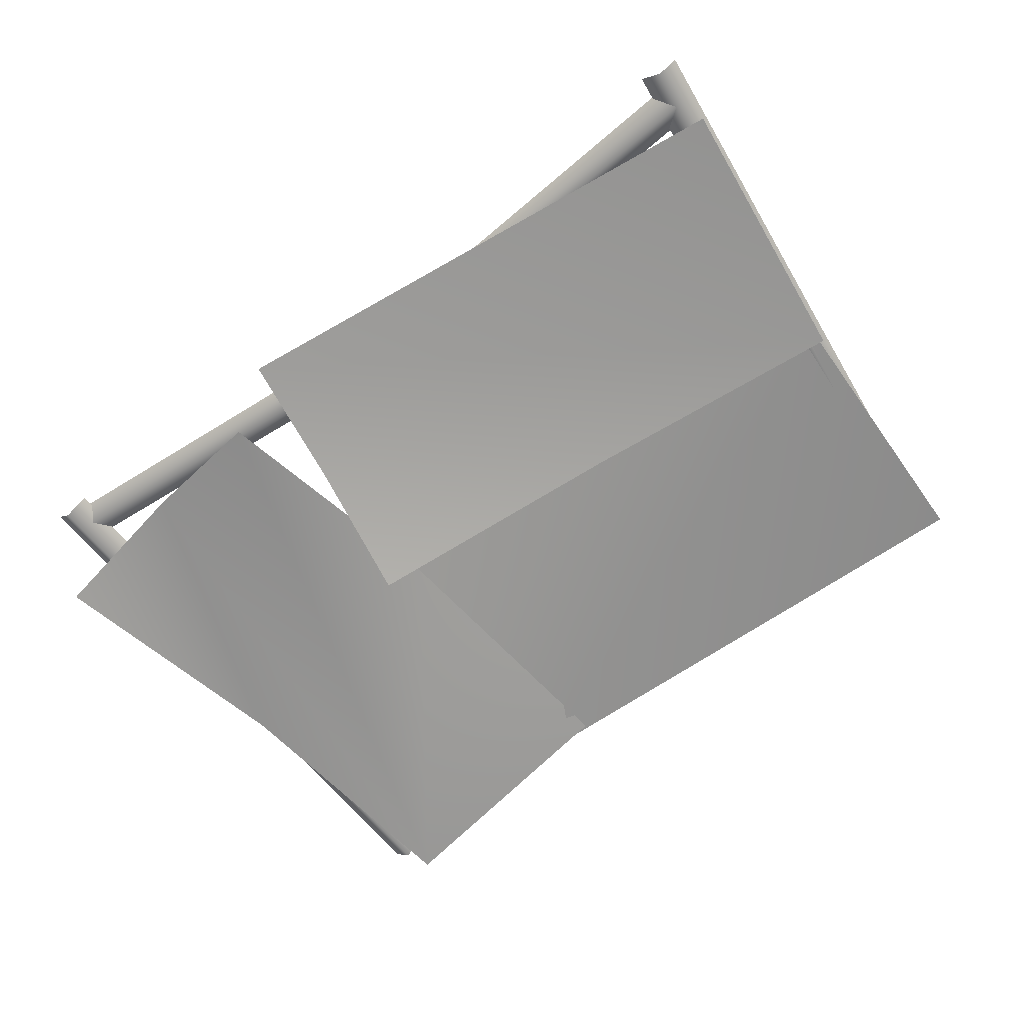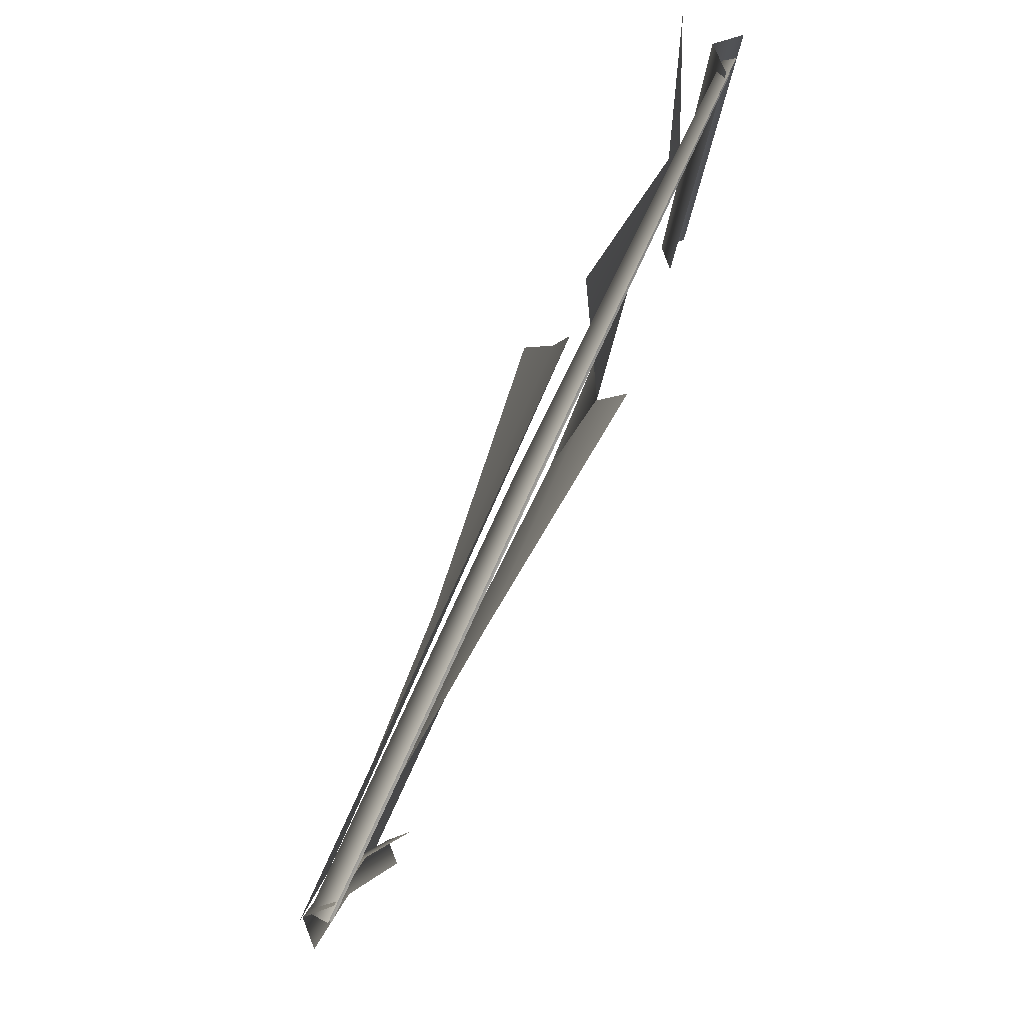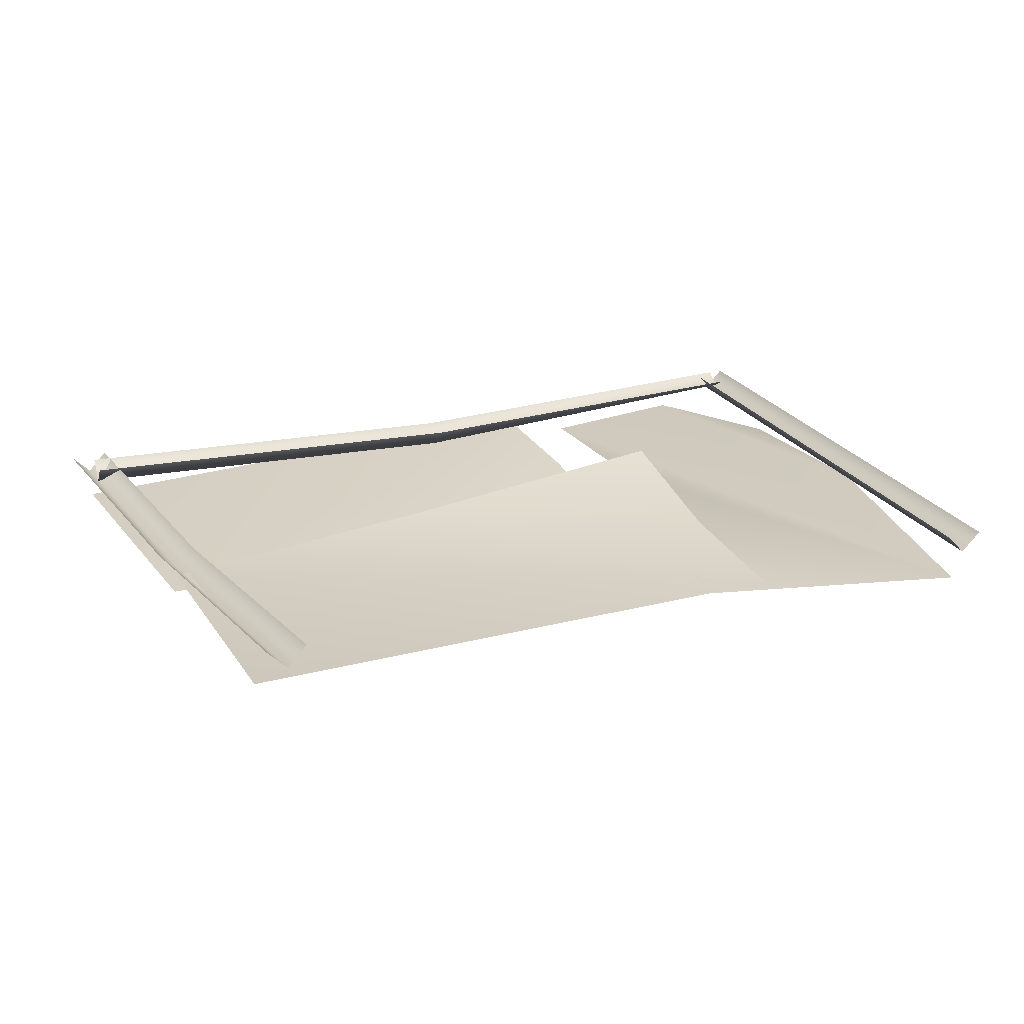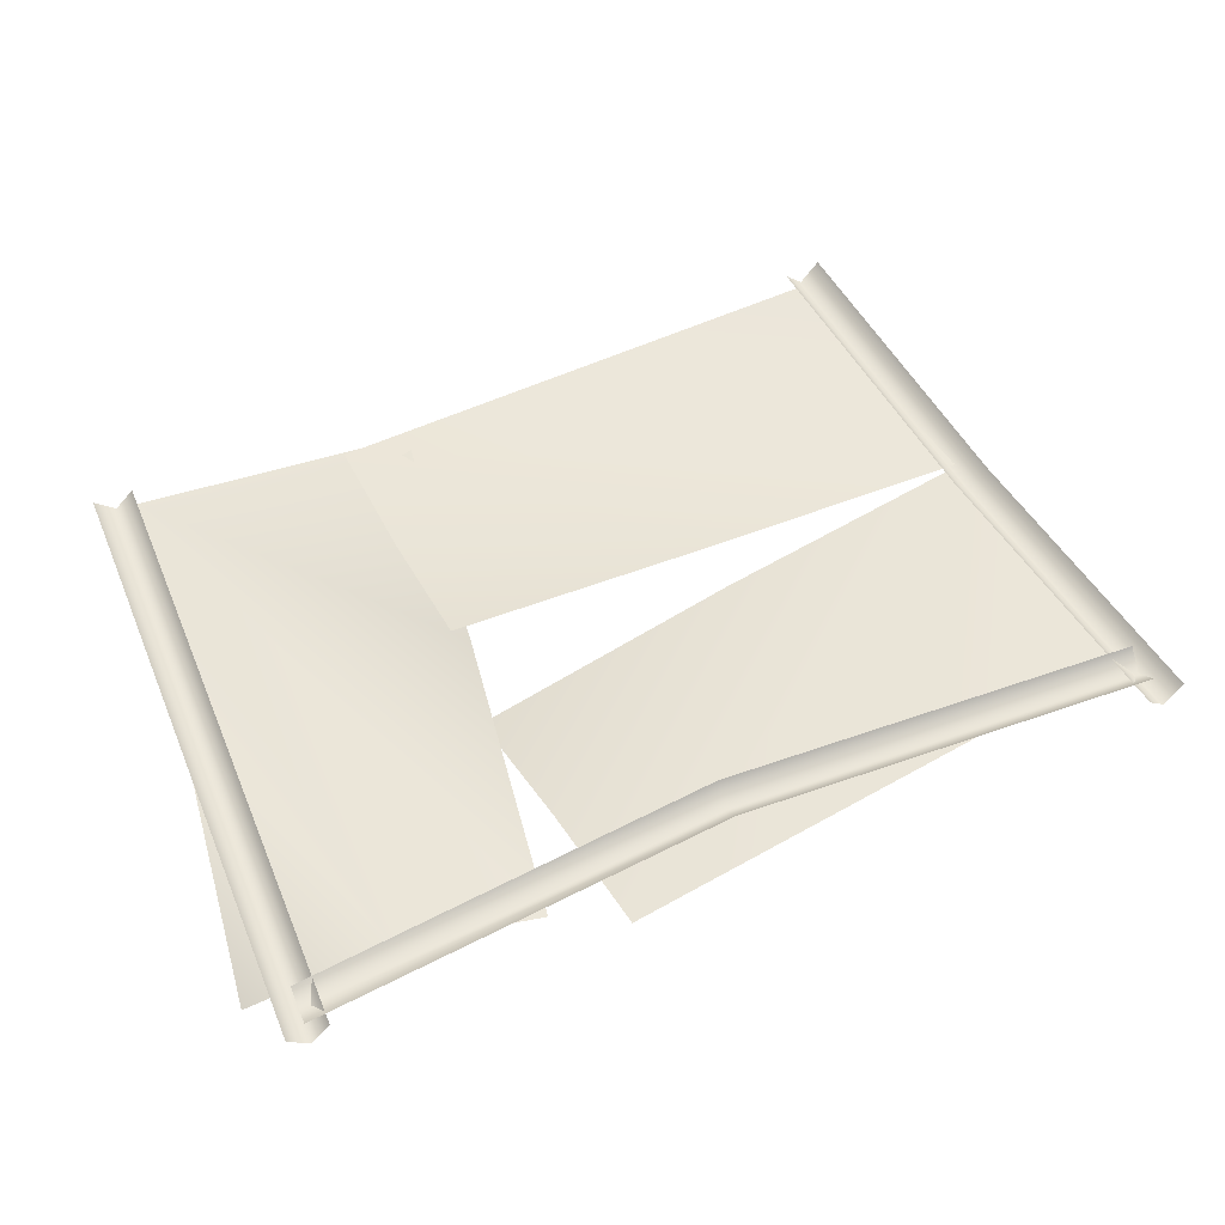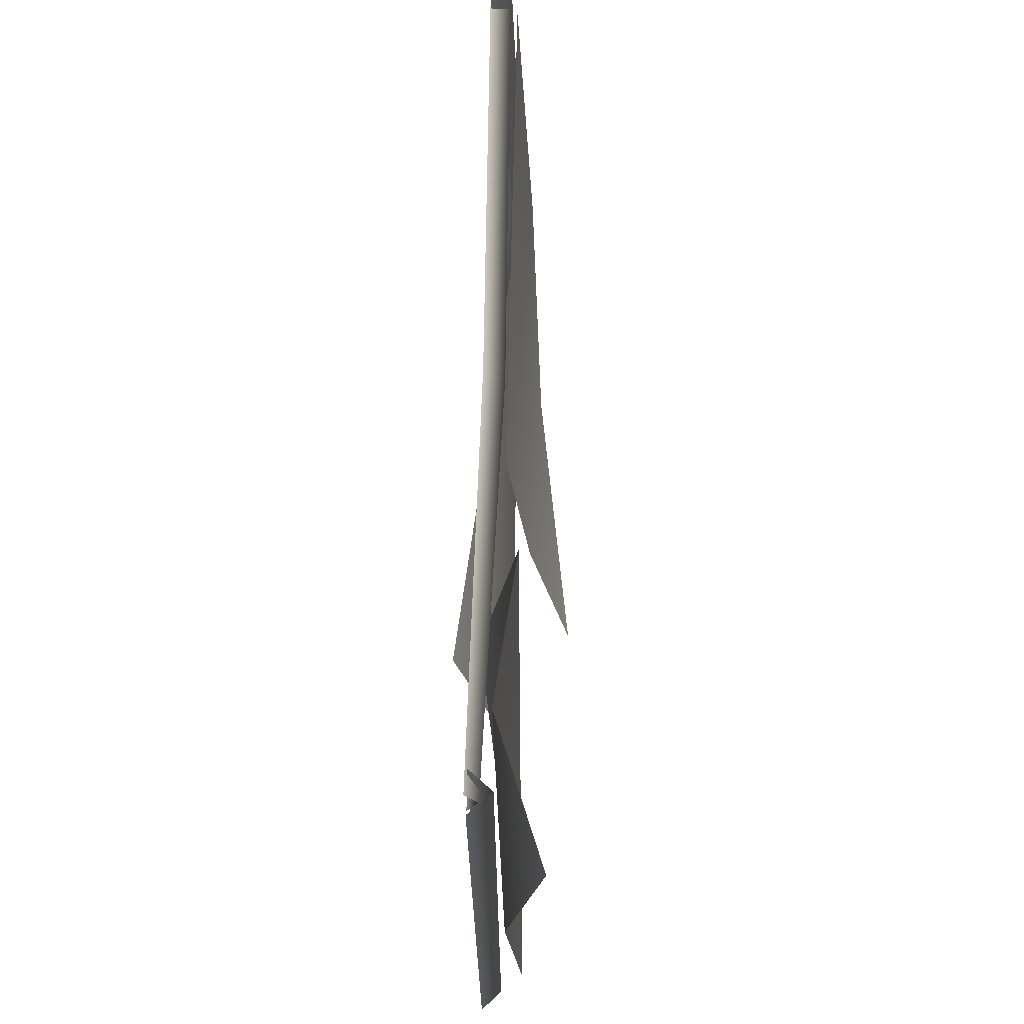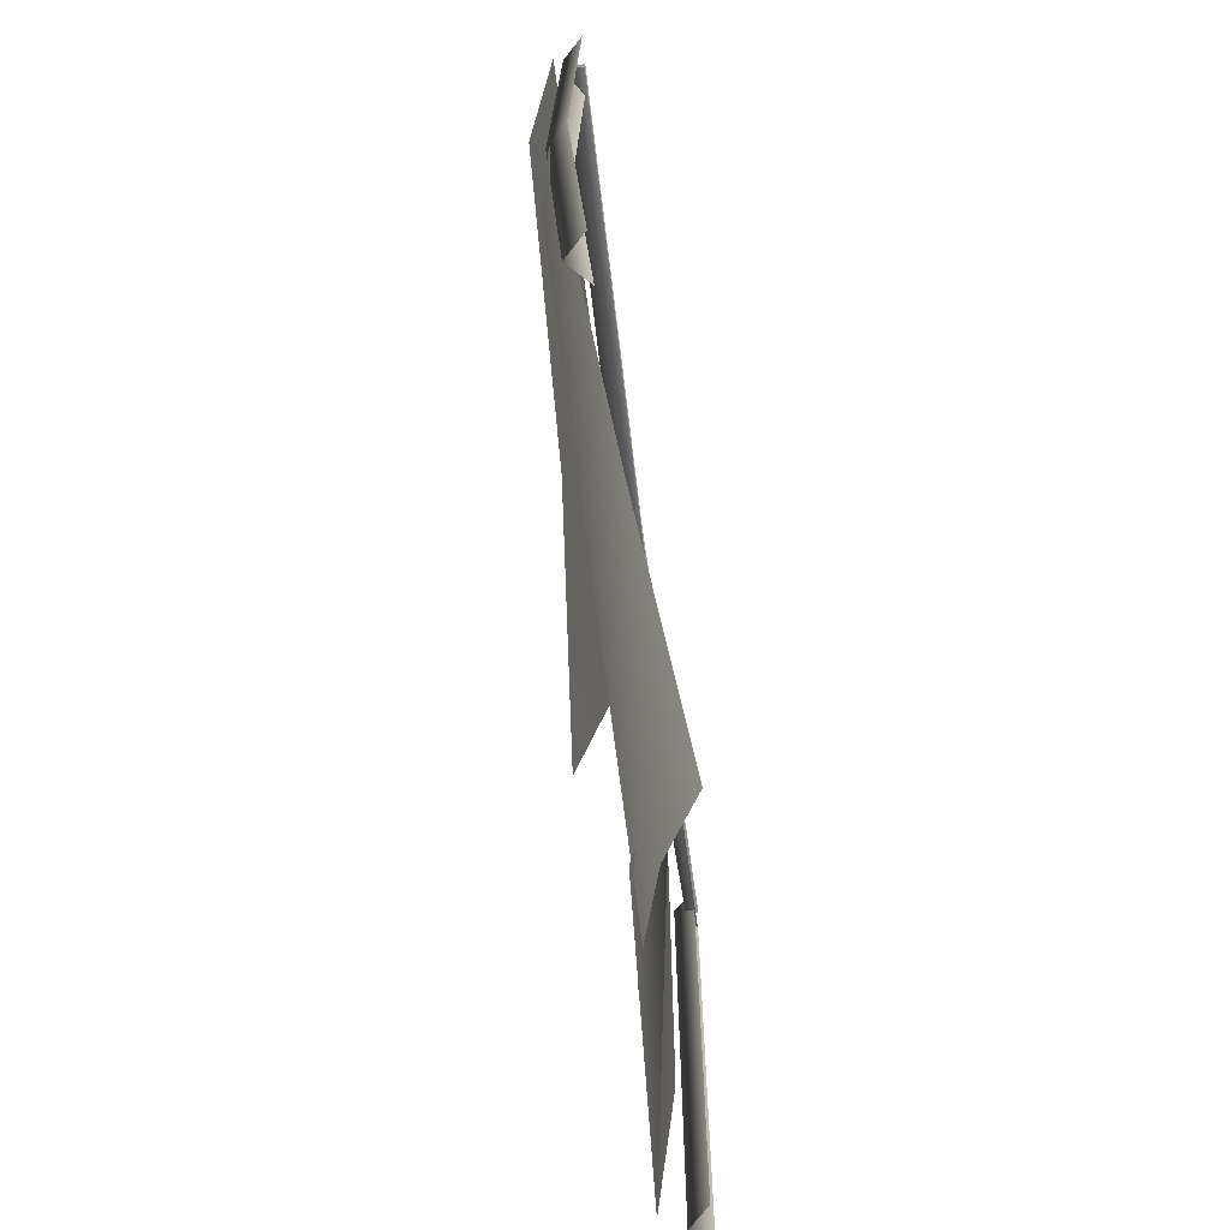
<metadata>
{"format":"obj","ext":"obj","renderer":"f3d","projection":"perspective","resolution":1024,"background":"white","views":[{"elev":-64.0,"azim":-141.4,"up":"+Z"},{"elev":79.9,"azim":-65.4,"up":"+Y"},{"elev":21.6,"azim":-21.2,"up":"+Z"},{"elev":56.1,"azim":157.4,"up":"+Z"},{"elev":62.9,"azim":90.7,"up":"+Y"},{"elev":-73.2,"azim":-83.0,"up":"+Y"}]}
</metadata>
<code>
o Fence0
v -2.125 4.389 -0.1097
v -5.797 1.841 -0.268
v -6.084 3.816 -0.1403
v -0.1488 -0.1036 -0.2489
v -1.9 2.117 0.07289
v -1.665 4.103 -0.1954
v 0.08599 1.883 -0.1279
v -0.6724 3.986 -0.04715
v 0.3222 3.882 -0.3772
v -1.714 1.123 -0.0238
v -3.768 2.006 0.03035
v -1.772 2.119 0.2584
v -5.765 1.894 -0.1617
v -1.658 0.1248 -0.1433
v -3.818 2.125 -0.345
v -1.981 3.398 -0.2674
v -1.838 2.406 -0.5369
v -5.651 -0.1026 -0.1617
v -2.135 0.1312 -0.1617
v -5.858 2.078 -0.0505
v -5.409 -0.08061 -0.09428
v -5.549 -0.1005 0.04714
v -0.14 4.396 0.08392
v 0 0 -0.09428
v -0.1414 -0 0.04714
v 0.14 4.396 0.08392
v 0 4.399 -0.07129
v -5.578 2.117 -0.05032
v -5.718 2.098 -0.1919
v -3 4.017 0.04714
v -6 4 -0.09428
v -6 4.141 0.04714
v -3 3.876 -0.09428
v -6 3.859 0.04714
v 0 4.067 0.08854
v 0 4.206 0.01396
v 0 4.338 0.1003
v -6.027 4.276 -0.09428
v -6.167 4.256 0.04714
v 0.1414 -0 0.04714
v -5.269 -0.06076 0.04714
v -3 3.734 0.04714
v -5.887 4.296 0.04714
f 1 2 3
f 4 5 6
f 7 8 9
f 6 8 4
f 7 4 8
f 10 11 12
f 13 11 14
f 10 14 11
f 15 16 17
f 15 2 1
f 1 16 15
f 13 14 18
f 4 19 5
f 20 21 22
f 23 24 25
f 26 24 27
f 28 21 29
f 30 31 32
f 33 34 31
f 35 33 36
f 36 30 37
f 38 28 29
f 38 20 39
f 20 29 21
f 23 27 24
f 26 40 24
f 28 41 21
f 30 33 31
f 33 42 34
f 35 42 33
f 36 33 30
f 38 43 28
f 38 29 20

</code>
